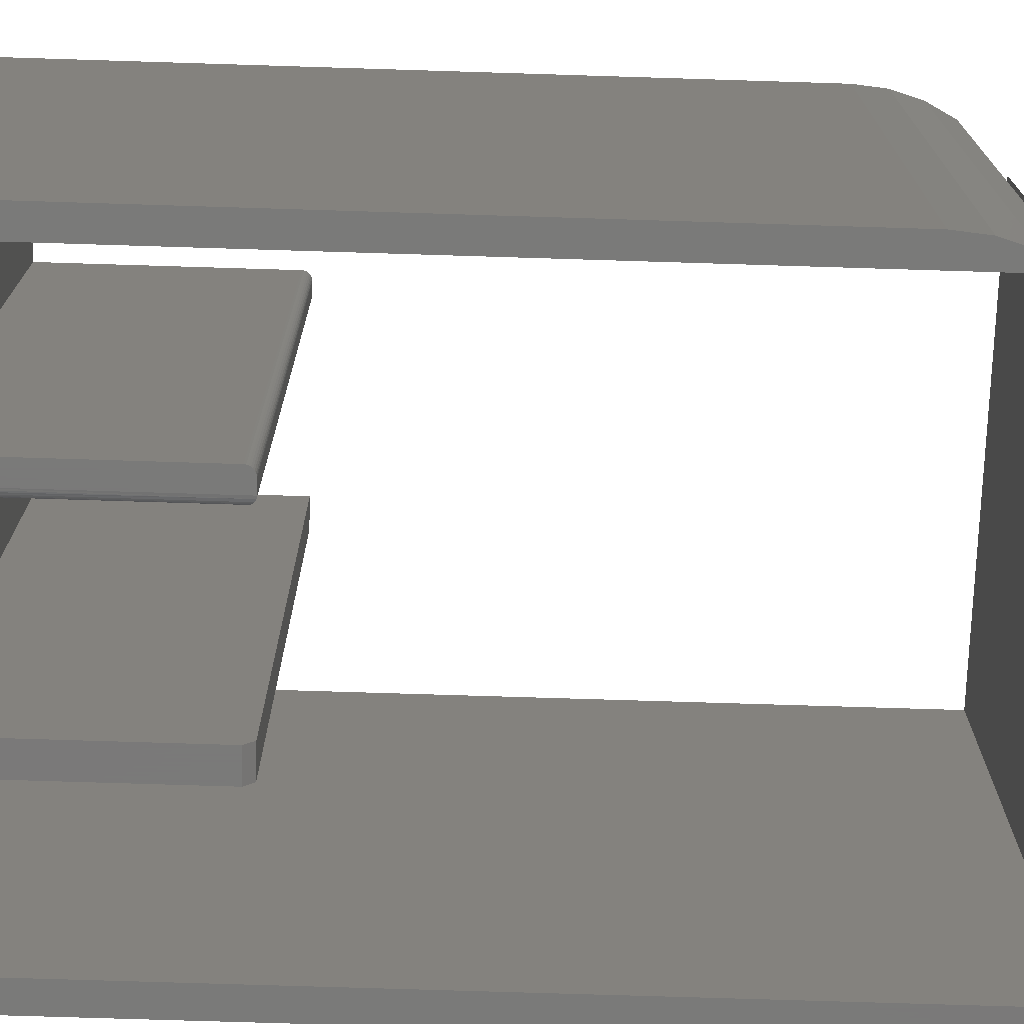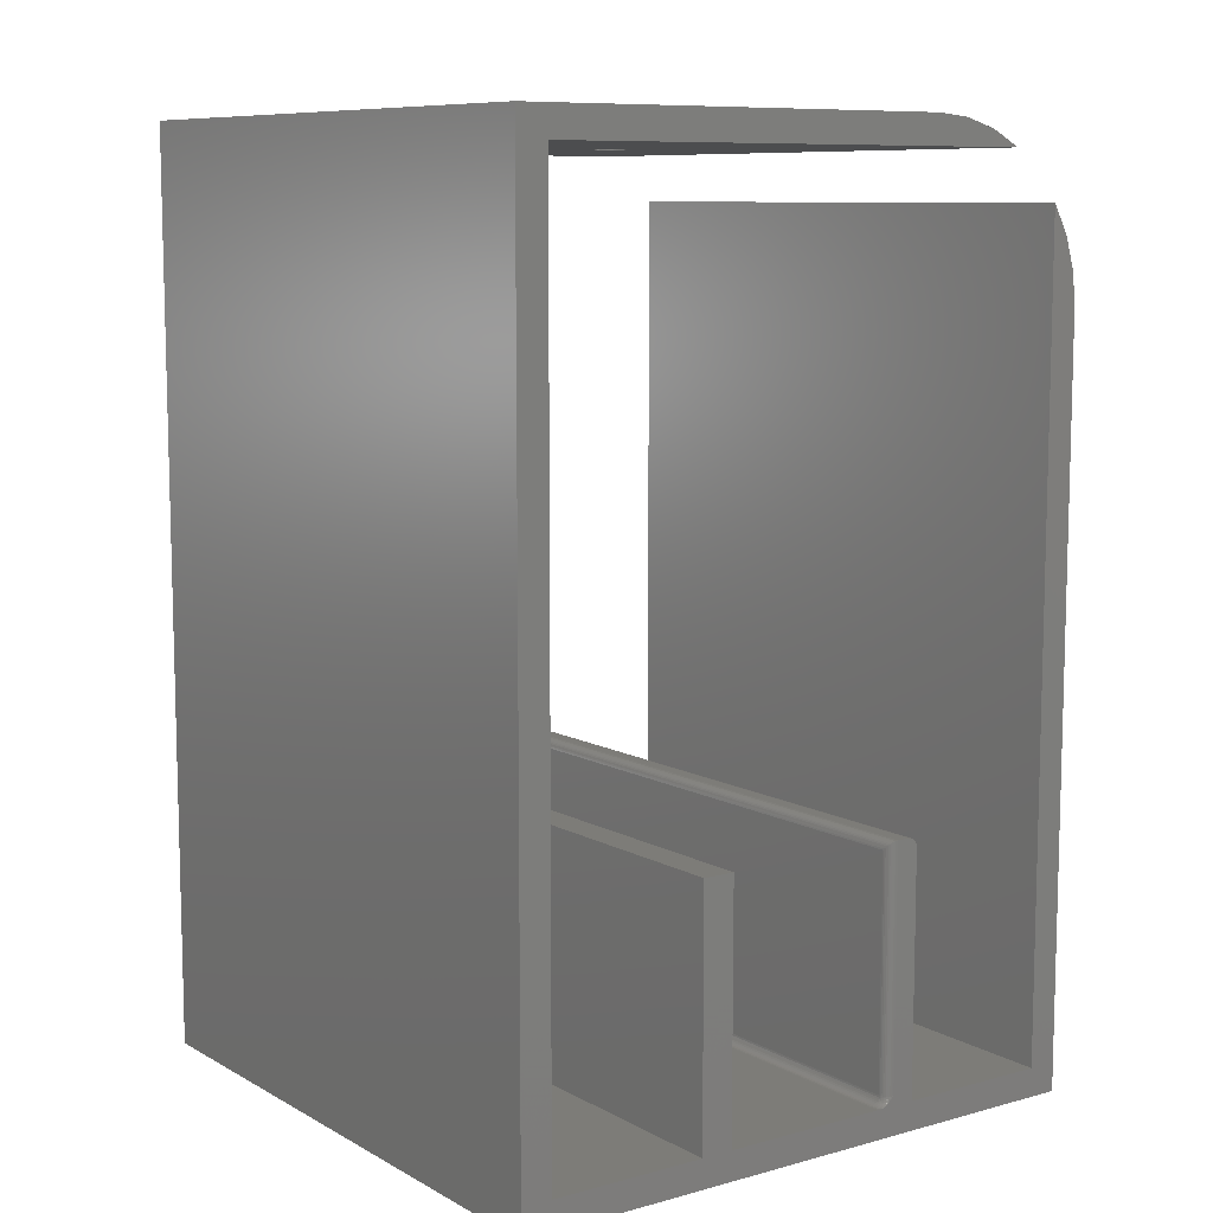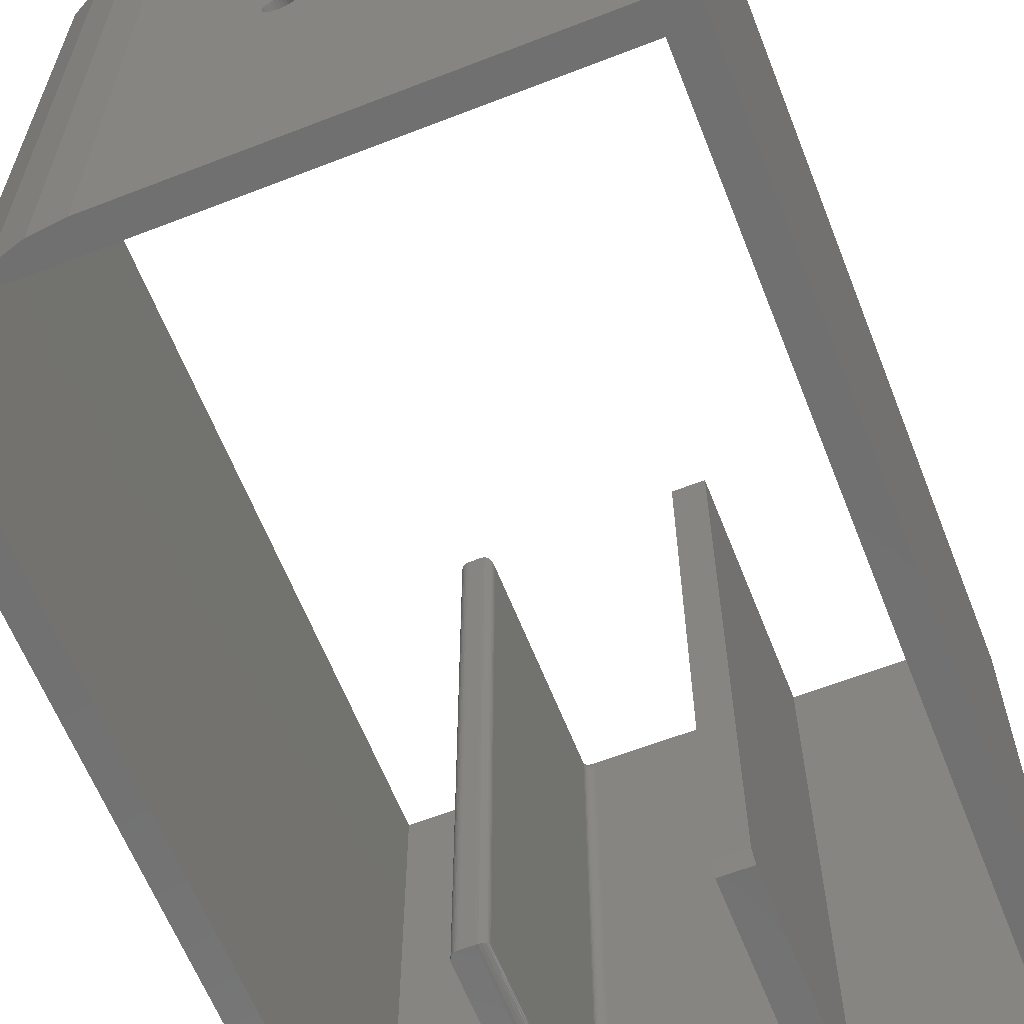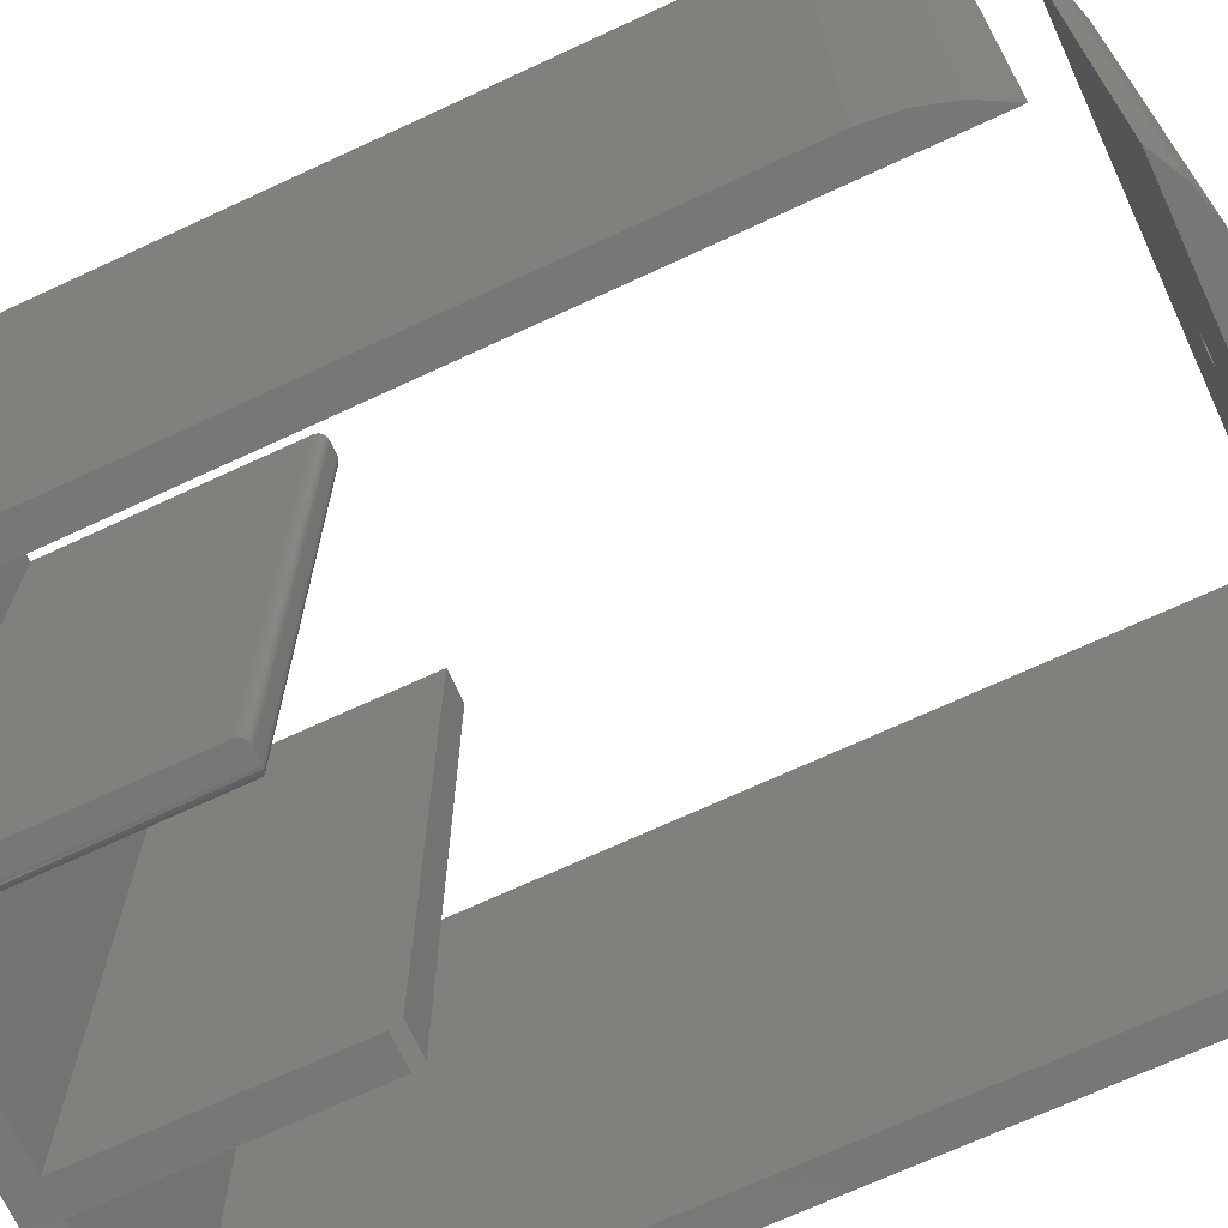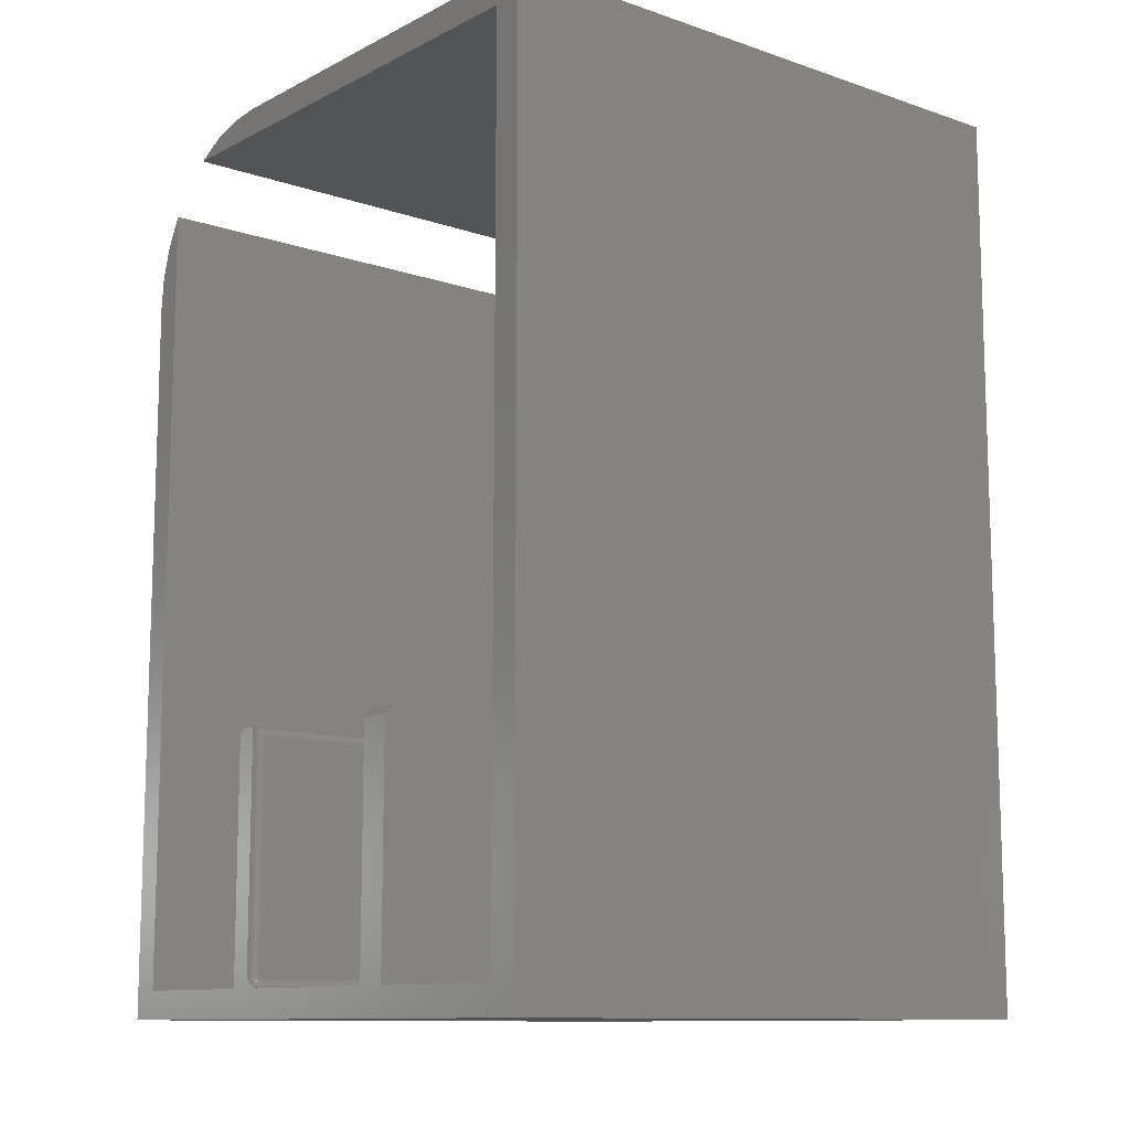
<metadata>
{"format":"stl","ext":"stl","renderer":"f3d","projection":"perspective","resolution":1024,"background":"white","views":[{"elev":-72.7,"azim":-91.8,"up":"+Y"},{"elev":9.1,"azim":144.3,"up":"+Z"},{"elev":-62.6,"azim":21.5,"up":"+Y"},{"elev":-70.1,"azim":-65.1,"up":"+Y"},{"elev":-11.1,"azim":50.5,"up":"+Z"}]}
</metadata>
<code>
# stl→obj: 235 verts, 470 faces
v 0.04688 -0.2031 0.2266
v 0.07319 -0.2031 0.2266
v 0.04688 0.2891 0.2266
v 0.07319 0.2891 0.2266
v 0.04688 0.2891 0.02344
v 0.04688 -0.2109 0.02344
v 0.04688 -0.2109 0.2188
v 0.07319 0.2891 0.02344
v 0.07319 -0.2109 0.02344
v 0.07319 -0.2109 0.2188
v -0.1065 -0.2109 0.03125
v -0.125 -0.2109 0.02344
v -0.1038 -0.2109 0.02862
v -0.125 -0.2109 0.2188
v 0.2015 -0.2109 0.7266
v -0.1863 -0.2109 0.7394
v -0.2105 -0.2109 0.7266
v -0.1601 -0.2109 0.7473
v -0.1244 -0.2109 0.2217
v -0.1215 -0.2109 0.2252
v -0.1227 -0.2109 0.2243
v -0.1237 -0.2109 0.2231
v 0.2266 -0.2109 0.75
v -0.1328 -0.2109 0.75
v 0.2015 -0.2109 0.02344
v 0.2266 -0.2109 0
v -0.25 -0.2109 0.6871
v -0.2629 -0.2109 0.6629
v -0.2708 -0.2109 0.6367
v -0.2734 -0.2109 0.6094
v -0.2734 -0.2109 0
v -0.25 -0.2109 0.02344
v -0.09721 -0.2109 0.02426
v -0.09995 -0.2109 0.02563
v -0.1065 -0.2109 0.2266
v -0.1248 -0.2109 0.2203
v -0.1172 -0.2109 0.2266
v -0.1187 -0.2109 0.2264
v -0.1202 -0.2109 0.226
v -0.09297 -0.2109 0.02344
v -0.09437 -0.2109 0.02353
v -0.09579 -0.2109 0.02381
v -0.125 0.2891 0.02344
v -0.125 0.2891 0.2188
v -0.1065 0.2891 0.2266
v -0.1065 0.2891 0.03125
v -0.1013 0.2891 0.02652
v -0.09859 0.2891 0.02487
v -0.25 0.2891 0.6871
v -0.25 0.2891 0.02344
v -0.2734 0.2891 0
v -0.2734 0.2891 0.6094
v -0.2708 0.2891 0.6367
v -0.2629 0.2891 0.6629
v -0.09721 0.2891 0.02426
v -0.09579 0.2891 0.02381
v -0.09437 0.2891 0.02353
v -0.09297 0.2891 0.02344
v 0.2015 0.2891 0.02344
v 0.2266 0.2891 0
v -0.1248 0.2891 0.2203
v -0.1244 0.2891 0.2217
v -0.1237 0.2891 0.2231
v -0.1227 0.2891 0.2243
v -0.1215 0.2891 0.2252
v -0.1202 0.2891 0.226
v -0.1187 0.2891 0.2264
v -0.1172 0.2891 0.2266
v 0.2015 0.2891 0.7266
v -0.2105 0.2891 0.7266
v -0.1863 0.2891 0.7394
v -0.1601 0.2891 0.7473
v -0.1328 0.2891 0.75
v 0.2266 0.2891 0.75
v -0.09087 0.2812 0.02344
v -0.09111 0.284 0.02344
v -0.09181 0.2866 0.02344
v -0.09087 -0.2031 0.02344
v -0.09111 -0.2058 0.02344
v -0.09181 -0.2085 0.02344
v -0.09868 0.2812 0.2188
v -0.09883 0.2828 0.03125
v -0.09878 0.2825 0.22
v -0.09868 0.2812 0.03125
v -0.1043 0.2887 0.2262
v -0.102 0.2877 0.2252
v -0.1035 0.2885 0.03125
v -0.1022 0.2877 0.03125
v -0.1002 0.2859 0.2234
v -0.09956 0.2848 0.2223
v -0.09908 0.2837 0.2212
v -0.1 0.2856 0.03125
v -0.09928 0.2842 0.03125
v -0.105 0.2889 0.03125
v -0.101 0.2868 0.03125
v -0.1011 0.2869 0.2244
v -0.09868 -0.2031 0.03125
v -0.09878 -0.2044 0.22
v -0.09883 -0.2046 0.03125
v -0.09868 -0.2031 0.2188
v -0.09908 -0.2056 0.2212
v -0.09956 -0.2067 0.2223
v -0.09928 -0.2061 0.03125
v -0.1002 -0.2078 0.2234
v -0.1 -0.2075 0.03125
v -0.1022 -0.2096 0.03125
v -0.1043 -0.2106 0.2262
v -0.1035 -0.2103 0.03125
v -0.101 -0.2086 0.03125
v -0.1011 -0.2087 0.2244
v -0.102 -0.2095 0.2252
v -0.105 -0.2108 0.03125
v -0.09711 0.2875 0.02475
v -0.09935 0.2884 0.02573
v -0.1021 0.2879 0.02973
v -0.1018 0.2882 0.02826
v -0.09659 0.2832 0.02573
v -0.09521 0.2812 0.02475
v -0.09543 0.2835 0.02475
v -0.09386 0.2812 0.02403
v -0.0941 0.2837 0.02403
v -0.0924 0.2812 0.02359
v -0.09267 0.284 0.02359
v -0.0964 0.2812 0.02573
v -0.09754 0.283 0.02691
v -0.09737 0.2812 0.02691
v -0.09825 0.2829 0.02826
v -0.09809 0.2812 0.02826
v -0.09869 0.2828 0.02973
v -0.09853 0.2812 0.02973
v -0.09716 0.2851 0.02573
v -0.09607 0.2856 0.02475
v -0.09482 0.2861 0.02403
v -0.09347 0.2866 0.02359
v -0.09806 0.2847 0.02691
v -0.09873 0.2845 0.02826
v -0.09914 0.2843 0.02973
v -0.0981 0.2869 0.02573
v -0.09891 0.2863 0.02691
v -0.09951 0.2859 0.02826
v -0.09988 0.2857 0.02973
v -0.1 0.2877 0.02691
v -0.1006 0.2872 0.02826
v -0.1009 0.2869 0.02973
v -0.1034 -0.2105 0.02973
v -0.09711 -0.2094 0.02475
v -0.0981 -0.2087 0.02573
v -0.09891 -0.2082 0.02691
v -0.09951 -0.2078 0.02826
v -0.09988 -0.2075 0.02973
v -0.0964 -0.2031 0.02573
v -0.09543 -0.2053 0.02475
v -0.09521 -0.2031 0.02475
v -0.0941 -0.2056 0.02403
v -0.09386 -0.2031 0.02403
v -0.09267 -0.2059 0.02359
v -0.0924 -0.2031 0.02359
v -0.09659 -0.2051 0.02573
v -0.09737 -0.2031 0.02691
v -0.09754 -0.2049 0.02691
v -0.09809 -0.2031 0.02826
v -0.09825 -0.2048 0.02826
v -0.09853 -0.2031 0.02973
v -0.09869 -0.2047 0.02973
v -0.09716 -0.207 0.02573
v -0.09607 -0.2074 0.02475
v -0.09482 -0.208 0.02403
v -0.09347 -0.2085 0.02359
v -0.09806 -0.2066 0.02691
v -0.09873 -0.2063 0.02826
v -0.09914 -0.2062 0.02973
v -0.02722 0.0509 0.7266
v -0.02953 0.05068 0.75
v -0.02953 0.05068 0.7266
v -0.03175 0.05 0.75
v -0.03175 0.05 0.7266
v -0.0338 0.04891 0.75
v -0.0338 0.04891 0.7266
v -0.03559 0.04744 0.75
v -0.03559 0.04744 0.7266
v -0.03707 0.04564 0.75
v -0.03707 0.04564 0.7266
v -0.03816 0.04359 0.75
v -0.03816 0.04359 0.7266
v -0.03883 0.04137 0.75
v -0.03883 0.04137 0.7266
v -0.03906 0.03906 0.75
v -0.03906 0.03906 0.7266
v -0.02722 0.0509 0.75
v -0.02491 0.05068 0.7266
v -0.02491 0.05068 0.75
v -0.02269 0.05 0.7266
v -0.02269 0.05 0.75
v -0.02064 0.04891 0.7266
v -0.02064 0.04891 0.75
v -0.01885 0.04744 0.7266
v -0.01885 0.04744 0.75
v -0.01737 0.04564 0.7266
v -0.01737 0.04564 0.75
v -0.01628 0.04359 0.7266
v -0.01628 0.04359 0.75
v -0.01561 0.04137 0.7266
v -0.01561 0.04137 0.75
v -0.01538 0.03906 0.7266
v -0.01538 0.03906 0.75
v -0.02722 0.02722 0.7266
v -0.02491 0.02745 0.75
v -0.02491 0.02745 0.7266
v -0.02269 0.02812 0.75
v -0.02269 0.02812 0.7266
v -0.02064 0.02922 0.75
v -0.02064 0.02922 0.7266
v -0.01885 0.03069 0.75
v -0.01885 0.03069 0.7266
v -0.01737 0.03248 0.75
v -0.01737 0.03248 0.7266
v -0.01628 0.03453 0.75
v -0.01628 0.03453 0.7266
v -0.01561 0.03675 0.75
v -0.01561 0.03675 0.7266
v -0.02722 0.02722 0.75
v -0.02953 0.02745 0.7266
v -0.02953 0.02745 0.75
v -0.03175 0.02812 0.7266
v -0.03175 0.02812 0.75
v -0.0338 0.02922 0.7266
v -0.0338 0.02922 0.75
v -0.03559 0.03069 0.7266
v -0.03559 0.03069 0.75
v -0.03707 0.03248 0.7266
v -0.03707 0.03248 0.75
v -0.03816 0.03453 0.7266
v -0.03816 0.03453 0.75
v -0.03883 0.03675 0.7266
v -0.03883 0.03675 0.75
f 1 2 3
f 3 2 4
f 3 5 1
f 1 5 6
f 1 6 7
f 8 4 9
f 9 4 2
f 9 2 10
f 11 12 13
f 11 14 12
f 15 16 17
f 15 18 16
f 19 20 21
f 19 21 22
f 23 24 18
f 23 18 15
f 23 15 25
f 23 25 26
f 27 28 29
f 27 29 30
f 27 30 31
f 27 31 32
f 12 32 31
f 12 31 33
f 12 33 34
f 12 34 13
f 35 20 19
f 35 19 36
f 35 36 14
f 35 14 11
f 20 35 37
f 20 37 38
f 20 38 39
f 31 26 25
f 31 25 9
f 31 9 6
f 31 6 40
f 31 40 41
f 31 41 42
f 31 42 33
f 6 9 7
f 7 9 10
f 1 7 2
f 2 7 10
f 43 44 45
f 43 45 46
f 43 46 47
f 43 47 48
f 49 50 51
f 49 51 52
f 49 52 53
f 49 53 54
f 51 50 43
f 51 43 48
f 51 48 55
f 51 55 56
f 51 56 57
f 51 57 58
f 51 58 5
f 51 5 8
f 51 8 59
f 51 59 60
f 44 61 62
f 44 62 63
f 44 63 64
f 44 64 65
f 44 65 66
f 44 66 67
f 44 67 68
f 44 68 45
f 69 70 71
f 69 71 72
f 69 72 73
f 69 73 74
f 69 74 60
f 69 60 59
f 8 5 4
f 4 5 3
f 75 5 76
f 5 77 76
f 5 58 77
f 6 5 75
f 6 75 78
f 6 78 79
f 6 79 80
f 6 80 40
f 9 25 8
f 8 25 59
f 37 35 68
f 68 35 45
f 44 43 14
f 14 43 12
f 44 14 61
f 61 14 36
f 61 36 62
f 62 36 19
f 62 19 63
f 63 19 22
f 63 22 64
f 64 22 21
f 64 21 65
f 65 21 20
f 65 20 66
f 66 20 39
f 66 39 67
f 67 39 38
f 67 38 68
f 68 38 37
f 81 82 83
f 81 84 82
f 85 86 87
f 87 86 88
f 89 90 91
f 92 91 93
f 93 91 83
f 93 83 82
f 46 45 94
f 94 45 85
f 94 85 87
f 88 86 95
f 95 86 96
f 95 96 92
f 92 96 89
f 92 89 91
f 97 98 99
f 97 100 98
f 99 98 101
f 99 101 102
f 99 102 103
f 103 102 104
f 103 104 105
f 106 107 108
f 105 104 109
f 109 104 110
f 109 110 106
f 106 110 111
f 106 111 107
f 35 11 107
f 107 11 112
f 107 112 108
f 100 97 81
f 81 97 84
f 94 47 46
f 113 56 55
f 114 48 47
f 87 88 115
f 87 115 116
f 87 116 47
f 87 47 94
f 117 118 119
f 119 118 120
f 119 120 121
f 121 120 122
f 121 122 123
f 123 122 75
f 123 75 76
f 118 117 124
f 124 117 125
f 124 125 126
f 126 125 127
f 126 127 128
f 128 127 129
f 128 129 130
f 130 129 82
f 130 82 84
f 131 119 132
f 132 119 121
f 132 121 133
f 133 121 123
f 133 123 134
f 134 123 76
f 134 76 77
f 119 131 117
f 117 131 135
f 117 135 125
f 125 135 136
f 125 136 127
f 127 136 137
f 127 137 129
f 129 137 93
f 129 93 82
f 138 132 113
f 113 132 133
f 113 133 56
f 56 133 134
f 56 134 57
f 57 134 77
f 57 77 58
f 132 138 131
f 131 138 139
f 131 139 135
f 135 139 140
f 135 140 136
f 136 140 141
f 136 141 137
f 137 141 92
f 137 92 93
f 55 48 113
f 113 48 114
f 113 114 138
f 138 114 142
f 138 142 139
f 139 142 143
f 139 143 140
f 140 143 144
f 140 144 141
f 141 144 95
f 141 95 92
f 114 47 142
f 142 47 116
f 142 116 143
f 143 116 115
f 143 115 144
f 144 115 88
f 144 88 95
f 13 145 11
f 145 112 11
f 34 109 106
f 106 13 34
f 33 146 147
f 33 147 148
f 109 33 148
f 109 34 33
f 108 112 145
f 145 13 106
f 108 145 106
f 33 42 146
f 109 148 149
f 109 149 150
f 105 109 150
f 151 152 153
f 153 152 154
f 153 154 155
f 155 154 156
f 155 156 157
f 157 156 79
f 157 79 78
f 152 151 158
f 158 151 159
f 158 159 160
f 160 159 161
f 160 161 162
f 162 161 163
f 162 163 164
f 164 163 97
f 164 97 99
f 165 146 166
f 166 146 42
f 166 42 167
f 167 42 41
f 167 41 168
f 168 41 40
f 168 40 80
f 146 165 147
f 147 165 169
f 147 169 148
f 148 169 170
f 148 170 149
f 149 170 171
f 149 171 150
f 150 171 103
f 150 103 105
f 158 166 152
f 152 166 167
f 152 167 154
f 154 167 168
f 154 168 156
f 156 168 80
f 156 80 79
f 166 158 165
f 165 158 160
f 165 160 169
f 169 160 162
f 169 162 170
f 170 162 164
f 170 164 171
f 171 164 99
f 171 99 103
f 151 126 159
f 159 126 128
f 159 128 161
f 161 128 130
f 161 130 163
f 163 130 84
f 163 84 97
f 126 151 124
f 124 151 153
f 124 153 118
f 118 153 155
f 118 155 120
f 120 155 157
f 120 157 122
f 122 157 78
f 122 78 75
f 31 51 26
f 26 51 60
f 100 83 98
f 100 81 83
f 83 91 98
f 98 91 101
f 91 90 101
f 101 90 102
f 90 89 102
f 102 89 104
f 89 96 104
f 104 96 110
f 96 86 110
f 110 86 111
f 86 85 111
f 45 35 85
f 85 35 107
f 85 107 111
f 32 12 50
f 50 12 43
f 172 173 174
f 174 173 175
f 174 175 176
f 176 175 177
f 176 177 178
f 178 177 179
f 178 179 180
f 180 179 181
f 180 181 182
f 182 181 183
f 182 183 184
f 184 183 185
f 184 185 186
f 186 185 187
f 186 187 188
f 173 172 189
f 189 172 190
f 189 190 191
f 191 190 192
f 191 192 193
f 193 192 194
f 193 194 195
f 195 194 196
f 195 196 197
f 197 196 198
f 197 198 199
f 199 198 200
f 199 200 201
f 201 200 202
f 201 202 203
f 203 202 204
f 203 204 205
f 206 207 208
f 208 207 209
f 208 209 210
f 210 209 211
f 210 211 212
f 212 211 213
f 212 213 214
f 214 213 215
f 214 215 216
f 216 215 217
f 216 217 218
f 218 217 219
f 218 219 220
f 220 219 205
f 220 205 204
f 207 206 221
f 221 206 222
f 221 222 223
f 223 222 224
f 223 224 225
f 225 224 226
f 225 226 227
f 227 226 228
f 227 228 229
f 229 228 230
f 229 230 231
f 231 230 232
f 231 232 233
f 233 232 234
f 233 234 235
f 235 234 188
f 235 188 187
f 24 23 221
f 24 221 223
f 24 223 225
f 24 225 227
f 24 227 229
f 24 229 231
f 24 231 233
f 24 233 235
f 24 235 187
f 73 24 187
f 73 187 185
f 73 185 183
f 73 183 181
f 73 181 179
f 73 179 177
f 73 177 175
f 73 175 173
f 73 173 189
f 73 189 74
f 74 189 191
f 74 191 193
f 74 193 195
f 74 195 197
f 74 197 199
f 74 199 201
f 74 201 203
f 74 203 205
f 74 205 219
f 74 219 217
f 74 217 23
f 23 217 215
f 23 215 213
f 23 213 211
f 23 211 209
f 23 209 207
f 23 207 221
f 17 234 232
f 17 232 230
f 17 230 228
f 17 228 226
f 17 226 224
f 17 224 222
f 17 222 206
f 17 206 15
f 69 15 220
f 69 220 204
f 69 204 202
f 69 202 200
f 69 200 198
f 69 198 196
f 69 196 194
f 69 194 192
f 69 192 190
f 69 190 172
f 69 172 70
f 15 206 208
f 15 208 210
f 15 210 212
f 15 212 214
f 15 214 216
f 15 216 218
f 15 218 220
f 70 172 174
f 70 174 176
f 70 176 178
f 70 178 180
f 70 180 182
f 70 182 184
f 70 184 186
f 70 186 188
f 70 188 234
f 70 234 17
f 49 27 50
f 50 27 32
f 52 30 53
f 53 30 29
f 53 29 54
f 54 29 28
f 54 28 49
f 49 28 27
f 70 17 71
f 71 17 16
f 71 16 72
f 72 16 18
f 72 18 73
f 73 18 24
f 59 25 69
f 69 25 15
f 51 31 52
f 52 31 30
f 26 60 23
f 23 60 74

</code>
